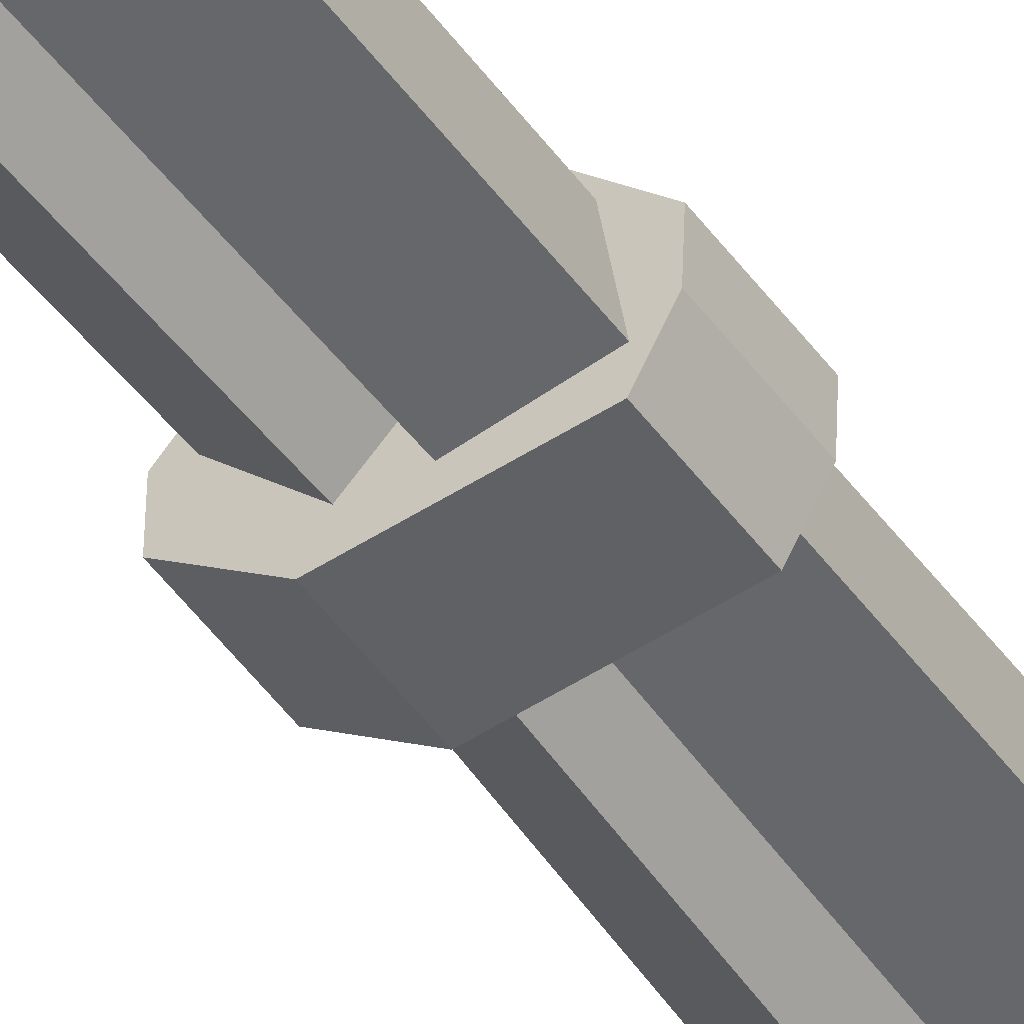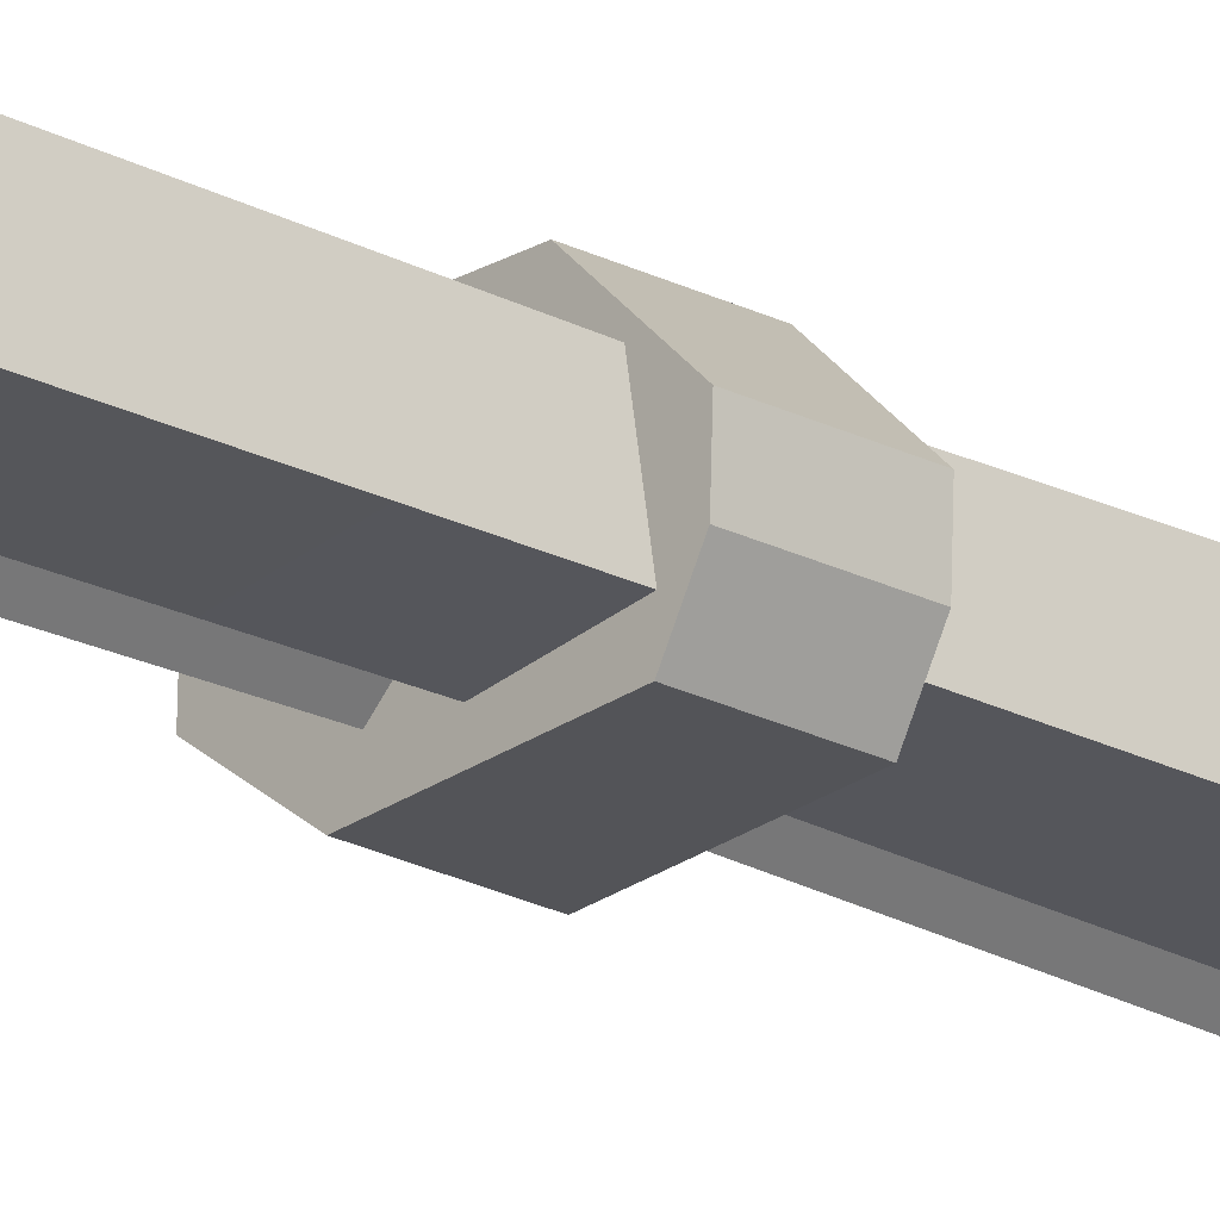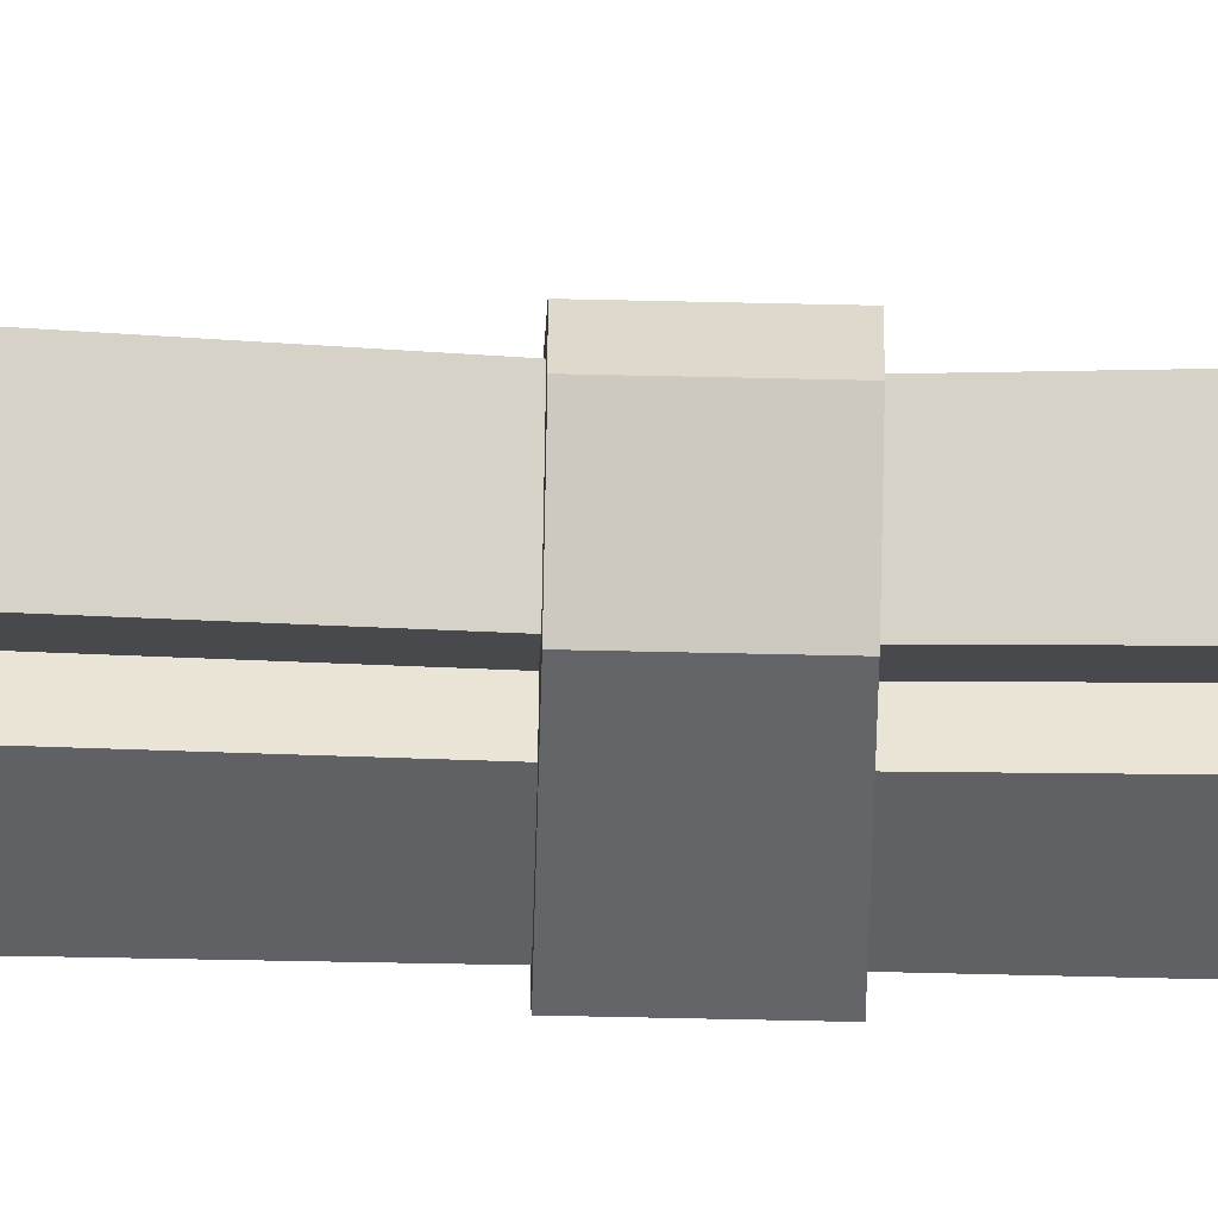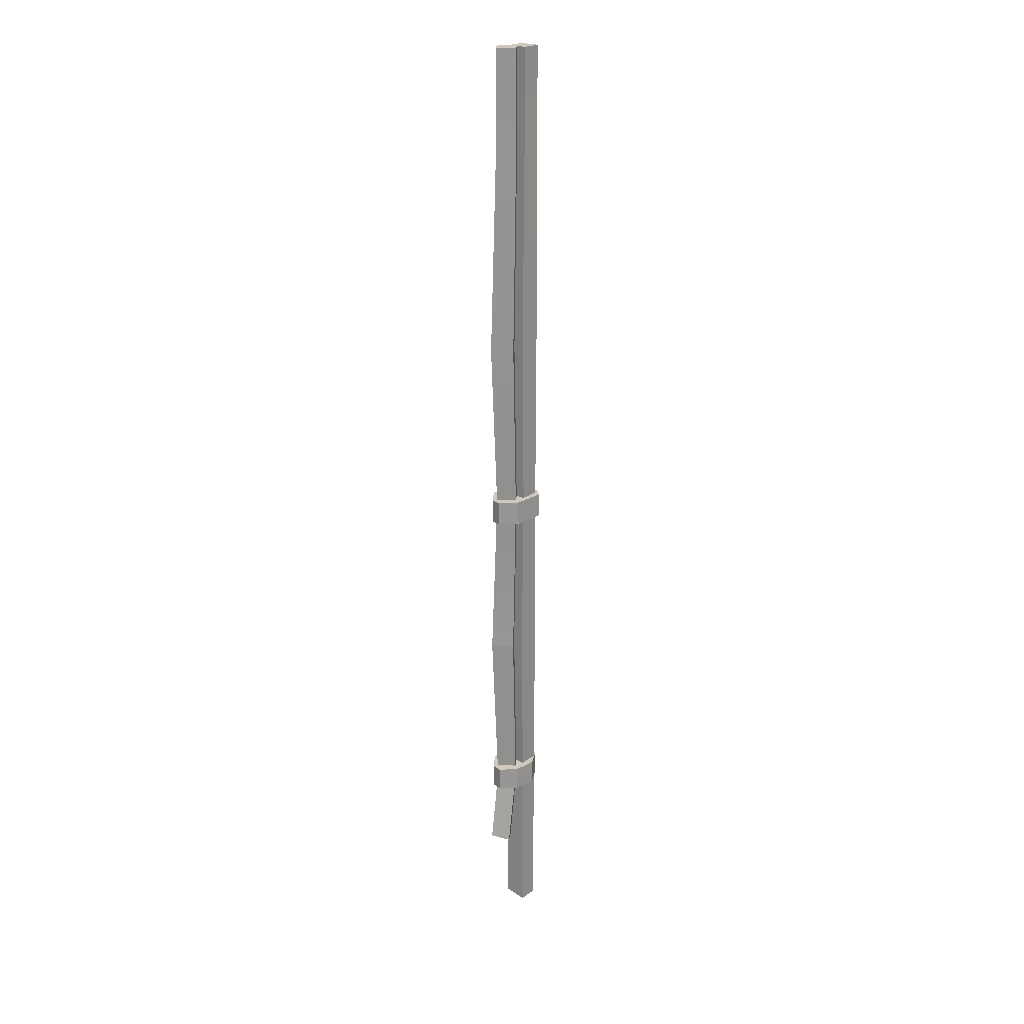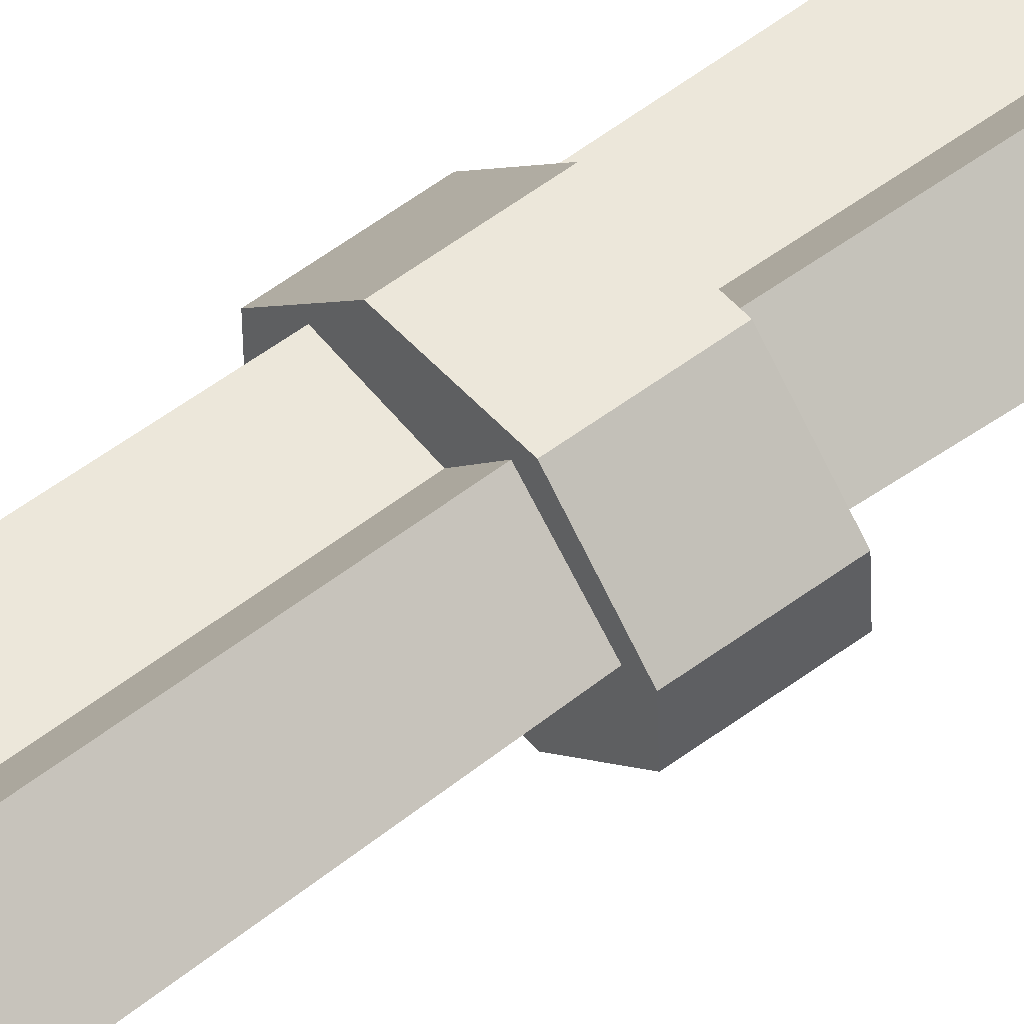
<metadata>
{"format":"obj","ext":"obj","renderer":"f3d","projection":"perspective","resolution":1024,"background":"white","views":[{"elev":-46.5,"azim":-146.7,"up":"+Z"},{"elev":-20.5,"azim":-134.2,"up":"+Z"},{"elev":-56.5,"azim":88.6,"up":"+Z"},{"elev":22.4,"azim":138.8,"up":"+Y"},{"elev":49.8,"azim":49.5,"up":"+Z"}]}
</metadata>
<code>
g SM_Prop_Wires_02
v -0.03196 -0.7871 -0.04573
v -0.07129 -0.7871 -0.01549
v -0.07214 -0.7871 0.009496
v -0.03259 -0.7871 0.04711
v 0.02196 -0.7871 0.04573
v 0.05957 -0.7871 0.006184
v 0.06042 -0.7871 -0.0188
v 0.0226 -0.7871 -0.04711
v -0.03196 -0.7294 -0.04573
v -0.07129 -0.7294 -0.01549
v -0.07214 -0.7294 0.009496
v -0.03259 -0.7294 0.04711
v 0.02196 -0.7294 0.04573
v 0.05957 -0.7294 0.006184
v 0.06042 -0.7294 -0.0188
v 0.0226 -0.7294 -0.04711
v -0.00697 -0.7871 -0.01944
v -0.00697 -0.7294 -0.01944
v 0.03851 -0.951 0.0319
v 0.07214 -0.9402 3.815e-05
v 0.01242 1.167 0.03715
v 0.04652 1.167 0.004018
v -0.02072 1.167 0.003053
v 0.01338 1.167 -0.03008
v 0.008307 -0.9611 -0.003395
v 0.04193 -0.9503 -0.03526
v 0.003583 -1.151 0.01427
v -0.01155 -1.167 -0.03172
v -0.003705 1.167 0.01518
v -0.01155 1.167 -0.03172
v -0.0506 1.167 0.02303
v -0.05845 1.167 -0.02387
v -0.04331 -1.151 0.02211
v -0.05845 -1.167 -0.02387
v 0.01242 0.03521 0.03715
v 0.04652 0.03527 0.004018
v -0.02072 0.03402 0.003053
v 0.01338 0.03408 -0.03008
v -0.003705 0.03454 0.01518
v -0.01155 0.0336 -0.03172
v -0.0506 0.03382 0.02303
v -0.05845 0.03287 -0.02387
v -0.01516 0.4426 0.005724
v 0.02409 0.4414 -0.03242
v -0.04956 0.4437 0.02872
v -0.0586 0.4444 -0.02527
v 0.02298 0.4409 0.04498
v 0.06223 0.4396 0.006834
v 0.004419 0.4417 0.01968
v -0.004617 0.4425 -0.0343
v -0.02072 0.9326 0.00305
v 0.01338 0.9309 -0.03008
v -0.0506 0.9339 0.02303
v -0.05845 0.9335 -0.02387
v 0.01242 0.9319 0.03716
v 0.04652 0.9303 0.004015
v -0.003705 0.9322 0.01517
v -0.01155 0.9318 -0.03172
v 0.01242 -0.7564 0.03715
v 0.04652 -0.7554 0.004018
v -0.003705 -0.7586 0.01518
v -0.01155 -0.7612 -0.03172
v -0.02072 -0.7603 0.003053
v 0.01339 -0.7593 -0.03009
v -0.0506 -0.7616 0.02303
v -0.05845 -0.7643 -0.02387
v -0.01495 -0.3627 0.005827
v 0.02451 -0.3656 -0.03251
v -0.04952 -0.3607 0.02894
v -0.0586 -0.3642 -0.02532
v 0.02339 -0.3606 0.04528
v 0.06284 -0.3635 0.006944
v 0.004736 -0.362 0.01986
v -0.004346 -0.3654 -0.0344
v -0.05783 -0.01197 -0.0403
v -0.07129 -0.01197 -0.01549
v -0.07214 -0.01197 0.009496
v -0.03259 -0.01197 0.04711
v 0.02196 -0.01197 0.04573
v 0.05957 -0.01197 0.006184
v 0.06042 -0.01197 -0.0188
v 0.0226 -0.01197 -0.04711
v -0.05783 0.04574 -0.0403
v -0.07129 0.04574 -0.01549
v -0.07214 0.04574 0.009496
v -0.03259 0.04574 0.04711
v 0.02196 0.04574 0.04573
v 0.05957 0.04574 0.006184
v 0.06042 0.04574 -0.0188
v 0.0226 0.04574 -0.04711
v -0.00697 -0.01197 -0.01944
v -0.00697 0.04574 -0.01944
v -0.07129 -0.7871 -0.01549
v -0.07129 -0.7294 -0.01549
v -0.07214 -0.7871 0.009496
v -0.07214 -0.7294 0.009496
v -0.03259 -0.7871 0.04711
v -0.03259 -0.7294 0.04711
v 0.02196 -0.7871 0.04573
v 0.02196 -0.7294 0.04573
v 0.05957 -0.7871 0.006184
v 0.05957 -0.7294 0.006184
v 0.06042 -0.7871 -0.0188
v 0.06042 -0.7294 -0.0188
v 0.0226 -0.7871 -0.04711
v 0.0226 -0.7294 -0.04711
v -0.03196 -0.7294 -0.04573
v -0.03196 -0.7871 -0.04573
v -0.07129 -0.7871 -0.01549
v -0.03196 -0.7871 -0.04573
v -0.07214 -0.7871 0.009496
v -0.03259 -0.7871 0.04711
v 0.02196 -0.7871 0.04573
v 0.05957 -0.7871 0.006184
v 0.06042 -0.7871 -0.0188
v 0.0226 -0.7871 -0.04711
v -0.03196 -0.7294 -0.04573
v -0.07129 -0.7294 -0.01549
v -0.07214 -0.7294 0.009496
v -0.03259 -0.7294 0.04711
v 0.02196 -0.7294 0.04573
v 0.05957 -0.7294 0.006184
v 0.06042 -0.7294 -0.0188
v 0.0226 -0.7294 -0.04711
v -0.02072 1.167 0.003053
v 0.01338 1.167 -0.03008
v 0.03851 -0.951 0.0319
v 0.07214 -0.9402 3.815e-05
v 0.07214 -0.9402 3.815e-05
v 0.04652 -0.7554 0.004018
v 0.04193 -0.9503 -0.03526
v 0.008307 -0.9611 -0.003395
v 0.01242 -0.7564 0.03715
v 0.03851 -0.951 0.0319
v -0.0506 1.167 0.02303
v -0.05845 1.167 -0.02387
v 0.003583 -1.151 0.01427
v -0.01155 -1.167 -0.03172
v -0.01155 -1.167 -0.03172
v -0.01155 -0.7612 -0.03172
v -0.05845 -1.167 -0.02387
v -0.04331 -1.151 0.02211
v -0.003705 -0.7586 0.01518
v 0.003583 -1.151 0.01427
v 0.04652 0.03527 0.004018
v 0.06223 0.4396 0.006834
v 0.01338 0.03408 -0.03008
v -0.02072 0.03402 0.003053
v 0.02298 0.4409 0.04498
v 0.01242 0.03521 0.03715
v -0.01155 0.0336 -0.03172
v -0.004617 0.4425 -0.0343
v -0.05845 0.03287 -0.02387
v -0.0506 0.03382 0.02303
v 0.004419 0.4417 0.01968
v -0.003705 0.03454 0.01518
v -0.01516 0.4426 0.005724
v 0.02409 0.4414 -0.03242
v -0.04956 0.4437 0.02872
v -0.0586 0.4444 -0.02527
v 0.02298 0.4409 0.04498
v 0.06223 0.4396 0.006834
v 0.04652 0.9303 0.004015
v 0.01338 0.9309 -0.03008
v -0.02072 0.9326 0.00305
v 0.01242 0.9319 0.03716
v -0.01155 0.9318 -0.03172
v -0.05845 0.9335 -0.02387
v -0.0506 0.9339 0.02303
v -0.003705 0.9322 0.01517
v 0.01242 1.167 0.03715
v 0.04652 1.167 0.004018
v 0.04652 1.167 0.004018
v 0.01338 1.167 -0.03008
v -0.02072 1.167 0.003053
v 0.01242 1.167 0.03715
v -0.003705 1.167 0.01518
v -0.01155 1.167 -0.03172
v -0.01155 1.167 -0.03172
v -0.05845 1.167 -0.02387
v -0.0506 1.167 0.02303
v -0.003705 1.167 0.01518
v 0.01242 -0.7564 0.03715
v 0.04652 -0.7554 0.004018
v 0.04652 -0.7554 0.004018
v 0.06284 -0.3635 0.006944
v 0.02451 -0.3656 -0.03251
v 0.01339 -0.7593 -0.03009
v -0.02072 -0.7603 0.003053
v -0.01495 -0.3627 0.005827
v 0.02339 -0.3606 0.04528
v 0.01242 -0.7564 0.03715
v -0.003705 -0.7586 0.01518
v -0.01155 -0.7612 -0.03172
v -0.004346 -0.3654 -0.0344
v -0.0586 -0.3642 -0.02532
v -0.04952 -0.3607 0.02894
v 0.004736 -0.362 0.01986
v -0.02072 -0.7603 0.003053
v 0.008307 -0.9611 -0.003395
v 0.04193 -0.9503 -0.03526
v 0.01339 -0.7593 -0.03009
v -0.0506 -0.7616 0.02303
v -0.04331 -1.151 0.02211
v -0.05845 -1.167 -0.02387
v -0.05845 -0.7643 -0.02387
v -0.02072 -0.7603 0.003053
v 0.01339 -0.7593 -0.03009
v -0.0506 -0.7616 0.02303
v -0.05845 -0.7643 -0.02387
v 0.02339 -0.3606 0.04528
v 0.01242 0.03521 0.03715
v 0.04652 0.03527 0.004018
v 0.06284 -0.3635 0.006944
v 0.06284 -0.3635 0.006944
v 0.02451 -0.3656 -0.03251
v -0.07129 -0.01197 -0.01549
v -0.07129 0.04574 -0.01549
v -0.07214 -0.01197 0.009496
v -0.07214 0.04574 0.009496
v -0.03259 -0.01197 0.04711
v -0.03259 0.04574 0.04711
v 0.02196 -0.01197 0.04573
v 0.02196 0.04574 0.04573
v 0.05957 -0.01197 0.006184
v 0.05957 0.04574 0.006184
v 0.06042 -0.01197 -0.0188
v 0.06042 0.04574 -0.0188
v 0.0226 -0.01197 -0.04711
v 0.0226 0.04574 -0.04711
v -0.05783 0.04574 -0.0403
v -0.05783 -0.01197 -0.0403
v -0.07129 -0.01197 -0.01549
v -0.05783 -0.01197 -0.0403
v -0.07214 -0.01197 0.009496
v -0.03259 -0.01197 0.04711
v 0.02196 -0.01197 0.04573
v 0.05957 -0.01197 0.006184
v 0.06042 -0.01197 -0.0188
v 0.0226 -0.01197 -0.04711
v -0.05783 0.04574 -0.0403
v -0.07129 0.04574 -0.01549
v -0.07214 0.04574 0.009496
v -0.03259 0.04574 0.04711
v 0.02196 0.04574 0.04573
v 0.05957 0.04574 0.006184
v 0.06042 0.04574 -0.0188
v 0.0226 0.04574 -0.04711
g SM_Prop_Wires_02_0
f 10 9 1
f 2 10 1
f 11 94 93
f 3 11 93
f 12 96 95
f 4 12 95
f 13 98 97
f 5 13 97
f 14 100 99
f 6 14 99
f 15 102 101
f 7 15 101
f 16 104 103
f 8 16 103
f 107 106 105
f 108 107 105
f 60 59 19
f 20 60 19
f 24 23 21
f 22 24 21
f 126 52 125
f 52 51 125
f 52 158 51
f 158 157 51
f 158 38 157
f 38 37 157
f 38 68 37
f 68 67 37
f 68 208 67
f 208 207 67
f 128 127 25
f 26 128 25
f 64 130 129
f 131 64 129
f 133 63 132
f 134 133 132
f 62 61 27
f 28 62 27
f 32 31 29
f 30 32 29
f 136 54 135
f 54 53 135
f 54 160 53
f 160 159 53
f 160 42 159
f 42 41 159
f 42 70 41
f 70 69 41
f 70 210 69
f 210 209 69
f 138 137 33
f 34 138 33
f 141 66 139
f 66 140 139
f 66 196 140
f 196 195 140
f 196 153 195
f 153 151 195
f 153 46 151
f 46 152 151
f 46 168 152
f 168 167 152
f 168 180 167
f 180 179 167
f 144 143 142
f 143 65 142
f 143 198 65
f 198 197 65
f 198 156 197
f 156 154 197
f 156 155 154
f 155 45 154
f 155 170 45
f 170 169 45
f 170 182 169
f 182 181 169
f 48 47 35
f 36 48 35
f 162 56 161
f 56 55 161
f 56 172 55
f 172 171 55
f 174 173 163
f 164 174 163
f 164 163 146
f 44 164 146
f 44 146 145
f 147 44 145
f 147 145 215
f 216 147 215
f 176 175 165
f 166 176 165
f 166 165 43
f 149 166 43
f 149 43 148
f 150 149 148
f 150 148 190
f 191 150 190
f 191 190 189
f 192 191 189
f 178 177 57
f 58 178 57
f 58 57 49
f 50 58 49
f 50 49 39
f 40 50 39
f 40 39 73
f 74 40 73
f 74 73 193
f 194 74 193
f 72 71 183
f 184 72 183
f 187 186 185
f 188 187 185
f 201 200 199
f 202 201 199
f 205 204 203
f 206 205 203
f 213 212 211
f 214 213 211
f 84 83 75
f 76 84 75
f 85 218 217
f 77 85 217
f 86 220 219
f 78 86 219
f 87 222 221
f 79 87 221
f 88 224 223
f 80 88 223
f 89 226 225
f 81 89 225
f 90 228 227
f 82 90 227
f 231 230 229
f 232 231 229
f 110 17 109
f 109 17 111
f 116 17 110
f 111 17 112
f 115 17 116
f 112 17 113
f 114 17 115
f 113 17 114
f 118 18 117
f 117 18 124
f 119 18 118
f 124 18 123
f 120 18 119
f 123 18 122
f 121 18 120
f 122 18 121
f 234 91 233
f 233 91 235
f 240 91 234
f 235 91 236
f 239 91 240
f 236 91 237
f 238 91 239
f 237 91 238
f 242 92 241
f 241 92 248
f 243 92 242
f 248 92 247
f 244 92 243
f 247 92 246
f 245 92 244
f 246 92 245

</code>
